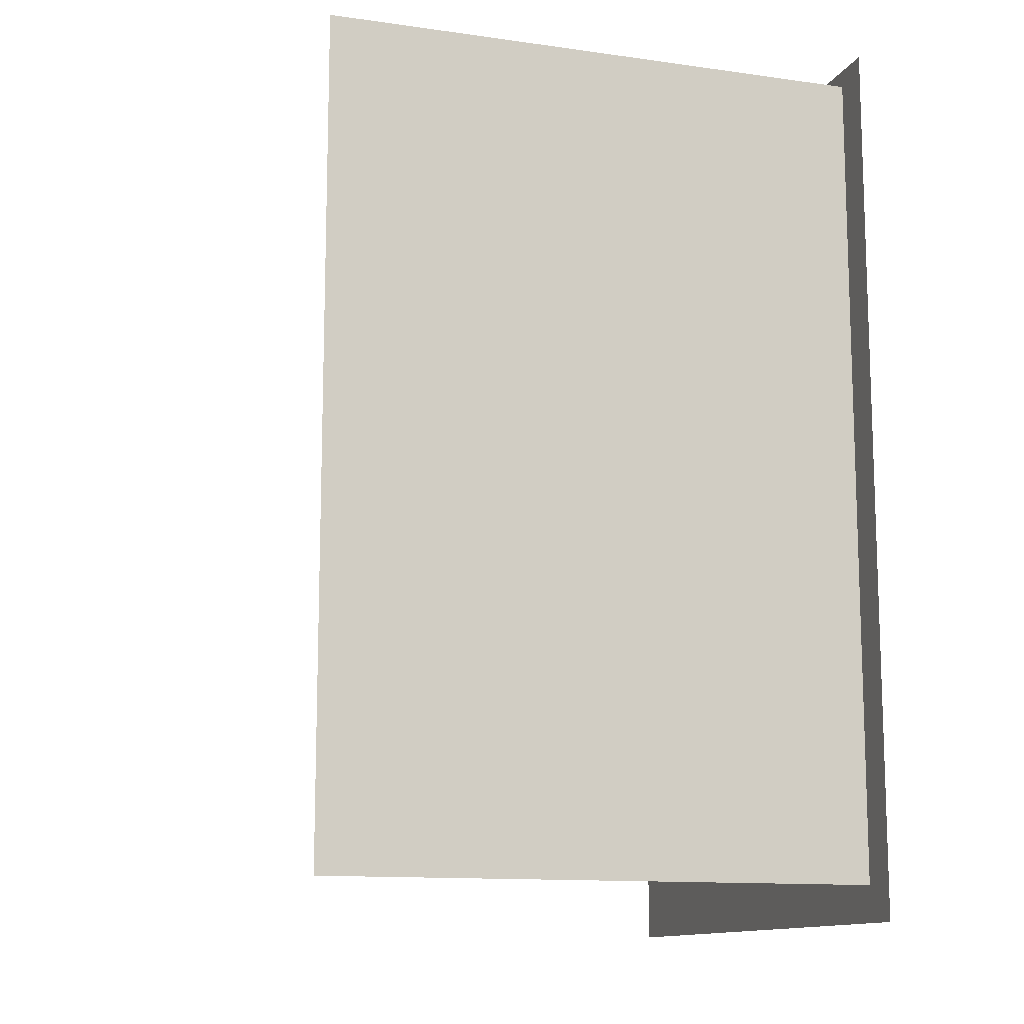
<metadata>
{"format":"obj","ext":"obj","renderer":"f3d","projection":"perspective","resolution":1024,"background":"white","views":[{"elev":-12.4,"azim":-108.4,"up":"+Z"}]}
</metadata>
<code>
v -0.2268 -0.1992 0.353
v 0.2602 -0.2061 0.353
v 0.2602 -0.1992 0.353
v 0.2549 -0.2113 0.353
v 0.2602 -0.2015 0.3127
v 0.2602 -0.1992 0.3127
v 0.2494 -0.2161 0.353
v 0.255 -0.2113 -0.353
v 0.2602 -0.2061 0.316
v -0.2268 -0.1992 0.3333
v 0.2435 -0.2205 0.353
v 0.2494 -0.2161 -0.353
v 0.2602 -0.2061 0.3127
v -0.2268 -0.1992 0.3127
v 0.2374 -0.2245 0.353
v 0.2435 -0.2205 -0.353
v -0.2268 -0.1947 -0.353
v 0.2602 -0.2015 -0.2988
v 0.2298 -0.2015 0.3127
v 0.2309 -0.2281 0.353
v 0.2374 -0.2245 -0.353
v 0.2602 -0.2061 -0.2988
v 0.2602 -0.1947 -0.353
v 0.06382 -0.206 0.3127
v 0.2298 -0.1992 0.3127
v 0.2298 -0.2015 -0.03897
v -0.2268 -0.2061 0.3127
v -0.2268 -0.206 0.3333
v -0.2271 -0.2034 -0.353
v -0.2268 -0.206 0.353
v 0.1814 -0.2401 0.353
v 0.2243 -0.2313 0.353
v 0.2309 -0.2281 -0.353
v 0.2602 -0.2061 -0.353
v -0.2268 -0.1947 -0.2988
v 0.2298 -0.206 0.3127
v 0.2298 -0.2015 -0.2988
v -0.2268 -0.214 0.3127
v -0.2271 -0.2034 0.353
v 0.1887 -0.2399 0.353
v -0.2272 -0.2087 0.353
v -0.2268 -0.206 -0.2988
v 0.2174 -0.2339 0.353
v 0.2243 -0.2313 -0.353
v 0.2298 -0.1947 -0.2988
v 0.2602 -0.1947 -0.2988
v 0.06382 -0.214 0.3127
v -0.2282 -0.2009 -0.353
v 0.196 -0.2391 0.353
v 0.1814 -0.2401 -0.353
v -0.2282 -0.2112 0.353
v -0.2268 -0.2061 -0.353
v 0.2104 -0.2362 0.353
v 0.2174 -0.2339 -0.353
v -0.2268 -0.2061 -0.353
v -0.2282 -0.2009 0.353
v 0.2033 -0.2379 0.353
v 0.1887 -0.2399 -0.353
v -0.2507 -0.2401 -0.353
v -0.2298 -0.2133 0.353
v -0.2415 -0.2255 -0.353
v -0.237 -0.206 -0.353
v 0.2104 -0.2362 -0.353
v 0.07066 -0.2015 -0.2988
v -0.2506 -0.2401 0.353
v -0.2472 -0.2061 0.353
v -0.2507 -0.206 0.353
v -0.237 -0.1958 0.353
v -0.2344 -0.1962 -0.353
v -0.237 -0.1958 -0.353
v -0.2424 -0.2183 -0.353
v -0.2506 -0.2061 -0.353
v -0.2298 -0.1988 -0.353
v -0.2298 -0.1988 0.353
v 0.196 -0.2391 -0.353
v -0.2424 -0.2278 -0.353
v -0.2411 -0.2231 -0.353
v 0.2033 -0.2379 -0.353
v 0.07065 -0.214 -0.2988
v -0.2268 -0.214 -0.2988
v -0.2469 -0.2087 0.353
v -0.2344 -0.2159 0.353
v -0.237 -0.2163 0.353
v -0.2397 -0.2159 0.353
v -0.2344 -0.1962 0.353
v -0.2415 -0.2206 -0.353
v -0.2439 -0.2164 -0.353
v -0.2319 -0.1972 -0.353
v -0.2319 -0.2149 0.353
v -0.2319 -0.1972 0.353
v -0.2439 -0.2298 -0.353
v -0.2482 -0.2139 -0.353
v -0.2507 -0.2136 -0.353
v -0.2459 -0.2112 0.353
v -0.2421 -0.2149 0.353
v -0.2279 -0.1959 -0.353
v -0.2279 -0.1685 -0.3256
v -0.2279 -0.1959 0.353
v -0.2459 -0.2149 -0.353
v -0.2459 -0.2313 -0.353
v -0.2442 -0.2133 0.353
v -0.2279 0.2401 -0.353
v -0.2279 -0.1685 0.3256
v -0.2279 0.2401 0.353
v -0.2482 -0.2323 -0.353
v -0.2507 -0.2326 -0.353
v -0.2279 0.2037 -0.3256
v -0.2279 0.2037 0.3256
v 0.2601 -0.1993 0.353
v 0.2601 -0.206 0.353
v -0.2268 -0.1992 0.353
v 0.2549 -0.2112 0.353
v 0.2601 -0.2015 0.3127
v 0.2601 -0.1993 0.3127
v 0.2494 -0.216 0.353
v 0.2549 -0.2112 -0.353
v 0.2601 -0.206 0.316
v -0.2268 -0.1993 0.3333
v 0.2435 -0.2205 0.353
v 0.2494 -0.216 -0.353
v 0.2601 -0.206 0.3127
v 0.2298 -0.2015 0.3127
v -0.2268 -0.1993 0.3127
v -0.2268 -0.2061 0.3333
v 0.2373 -0.2245 0.353
v 0.2435 -0.2205 -0.353
v -0.2268 -0.1947 -0.353
v 0.2601 -0.2015 -0.2988
v 0.2298 -0.1992 0.3127
v -0.2268 -0.206 0.3127
v -0.2268 -0.2061 0.353
v 0.2309 -0.2281 0.353
v 0.2373 -0.2245 -0.353
v 0.2601 -0.206 -0.2988
v 0.2601 -0.1947 -0.353
v 0.06384 -0.2061 0.3127
v 0.2298 -0.2015 -0.03899
v -0.237 -0.206 0.353
v -0.237 -0.2061 0.353
v -0.2272 -0.2034 -0.353
v 0.1814 -0.2401 0.353
v -0.237 -0.2061 -0.353
v -0.1936 -0.206 0.3187
v -0.1936 -0.2061 0.3187
v 0.2243 -0.2312 0.353
v 0.2309 -0.2281 -0.353
v 0.2601 -0.206 -0.353
v -0.2268 -0.1947 -0.2988
v 0.2298 -0.2061 0.3127
v 0.2298 -0.2015 -0.2988
v 0.2298 -0.2061 0.09596
v -0.2268 -0.214 0.3127
v -0.2272 -0.2087 0.353
v -0.2272 -0.2034 0.353
v 0.1887 -0.2398 0.353
v -0.2268 -0.2061 -0.2988
v 0.2298 -0.206 0.316
v 0.2298 -0.2061 0.316
v 0.2174 -0.2339 0.353
v 0.2243 -0.2312 -0.353
v 0.2298 -0.1947 -0.2988
v 0.2601 -0.1947 -0.2988
v 0.2298 -0.206 0.09593
v 0.07065 -0.2015 -0.03896
v 0.07069 -0.2015 -0.039
v 0.2298 -0.214 -0.039
v 0.06385 -0.214 0.3127
v -0.2472 -0.2061 0.353
v -0.237 -0.1958 -0.353
v -0.2282 -0.2112 0.353
v -0.2282 -0.201 0.353
v -0.2282 -0.201 -0.353
v 0.196 -0.2391 0.353
v 0.1814 -0.2401 -0.353
v 0.2104 -0.2361 0.353
v 0.2174 -0.2339 -0.353
v 0.06381 -0.206 0.09592
v 0.06385 -0.2061 0.09596
v 0.07069 -0.2015 -0.2988
v 0.2298 -0.214 -0.03896
v 0.2298 -0.214 0.09596
v 0.06382 -0.214 0.09593
v 0.06385 -0.214 0.09596
v -0.2268 -0.214 -0.2988
v -0.2506 -0.2061 0.353
v -0.237 -0.2163 0.353
v -0.2397 -0.1962 0.353
v -0.2397 -0.1962 0.353
v -0.237 -0.1959 0.353
v -0.2506 -0.2061 -0.353
v -0.2344 -0.1962 -0.353
v -0.2298 -0.2133 0.353
v -0.2298 -0.1988 0.353
v 0.2033 -0.2378 0.353
v 0.1887 -0.2398 -0.353
v -0.2506 -0.2401 -0.353
v -0.2415 -0.2255 -0.353
v 0.2104 -0.2361 -0.353
v 0.0707 -0.214 -0.2988
v 0.07066 -0.214 -0.03897
v 0.07068 -0.214 -0.03899
v 0.2298 -0.214 0.09592
v -0.2506 -0.2401 0.353
v -0.2483 0.1987 0.353
v -0.2482 0.1987 0.353
v -0.2344 -0.2159 0.353
v -0.2397 -0.2159 0.353
v -0.2421 -0.1972 0.353
v -0.2421 -0.1972 0.353
v -0.228 -0.1958 0.353
v -0.2344 -0.1962 0.353
v -0.2371 0.231 -0.353
v -0.237 0.231 -0.353
v -0.2424 -0.2183 -0.353
v -0.2319 -0.1972 -0.353
v -0.2319 -0.2149 0.353
v -0.2298 -0.1989 -0.353
v -0.2319 -0.1972 0.353
v 0.196 -0.2391 -0.353
v -0.2424 -0.2278 -0.353
v -0.2411 -0.2231 -0.353
v 0.2033 -0.2378 -0.353
v -0.2506 -0.2136 -0.353
v -0.2507 0.1744 0.353
v -0.2506 0.1744 0.353
v -0.2469 -0.2087 0.353
v -0.2472 0.2035 0.353
v -0.2472 0.2035 0.353
v -0.2491 0.1939 0.353
v -0.2491 0.1939 0.353
v -0.2421 -0.2149 0.353
v -0.2392 0.2266 0.353
v -0.2391 0.2266 0.353
v -0.2412 0.2221 0.353
v -0.2411 0.2221 0.353
v -0.2442 -0.1988 0.353
v -0.2442 -0.1988 0.353
v -0.228 -0.1958 -0.353
v -0.237 0.2401 0.353
v -0.237 0.2401 0.353
v -0.2392 0.2266 -0.353
v -0.2391 0.2266 -0.353
v -0.2415 -0.2206 -0.353
v -0.2439 -0.2164 -0.353
v -0.2507 -0.2326 0.353
v -0.2506 -0.2326 0.353
v -0.2439 -0.2298 -0.353
v -0.2507 -0.2136 0.353
v -0.2506 -0.2136 0.353
v -0.2482 -0.2139 -0.353
v -0.2507 0.1744 -0.353
v -0.2506 0.1744 -0.353
v -0.2506 0.1793 0.353
v -0.2505 0.1793 0.353
v -0.2459 -0.2112 0.353
v -0.2469 -0.2034 0.353
v -0.2469 -0.2034 0.353
v -0.2483 0.1987 -0.353
v -0.2482 0.1987 -0.353
v -0.2491 0.1939 -0.353
v -0.2491 0.1939 -0.353
v -0.2498 0.1891 0.353
v -0.2497 0.1891 0.353
v -0.2442 -0.2133 0.353
v -0.2371 0.231 0.353
v -0.237 0.231 0.353
v -0.2429 0.2176 0.353
v -0.2429 0.2176 0.353
v -0.2459 -0.2009 0.353
v -0.2459 -0.2009 0.353
v -0.228 0.2401 -0.353
v -0.228 -0.1685 -0.3257
v -0.228 0.2401 0.353
v -0.2412 0.2221 -0.353
v -0.2411 0.2221 -0.353
v -0.237 0.2401 -0.353
v -0.237 0.2401 -0.353
v -0.2459 -0.2149 -0.353
v -0.2506 -0.2326 -0.353
v -0.2459 -0.2313 -0.353
v -0.2531 -0.2139 0.353
v -0.2531 -0.2139 0.353
v -0.2506 0.1793 -0.353
v -0.2505 0.1793 -0.353
v -0.2503 0.1842 0.353
v -0.2502 0.1842 0.353
v -0.246 0.2083 0.353
v -0.2459 0.2083 0.353
v -0.2472 0.2035 -0.353
v -0.2472 0.2035 -0.353
v -0.2498 0.1891 -0.353
v -0.2497 0.1891 -0.353
v -0.2429 0.2176 -0.353
v -0.2429 0.2176 -0.353
v -0.2446 0.213 0.353
v -0.2445 0.2129 0.353
v -0.228 -0.1685 0.3257
v -0.2531 -0.2323 -0.353
v -0.2531 -0.2322 -0.353
v -0.2482 -0.2323 -0.353
v -0.2531 -0.2139 -0.353
v -0.2531 -0.2139 -0.353
v -0.2503 0.1842 -0.353
v -0.2502 0.1842 -0.353
v -0.2531 -0.2323 0.353
v -0.2531 -0.2322 0.353
v -0.2446 0.213 -0.353
v -0.2445 0.2129 -0.353
v -0.228 0.2037 -0.3257
v -0.237 -0.1685 0.3256
v -0.237 -0.1685 0.3257
v -0.228 0.2037 0.3257
v -0.2554 -0.2148 0.353
v -0.2554 -0.2149 0.353
v -0.246 0.2083 -0.353
v -0.2459 0.2083 -0.353
v -0.237 0.2036 -0.3256
v -0.237 0.2037 -0.3257
v -0.237 -0.1685 -0.3256
v -0.237 -0.1685 -0.3257
v -0.2554 -0.2313 -0.353
v -0.2554 -0.2313 -0.353
v -0.2554 -0.2148 -0.353
v -0.2554 -0.2149 -0.353
v -0.2554 -0.2313 0.353
v -0.2554 -0.2313 0.353
v -0.237 0.2036 0.3256
v -0.237 0.2037 0.3257
v -0.2574 -0.2163 0.353
v -0.2573 -0.2164 0.353
v -0.2574 -0.2298 -0.353
v -0.2573 -0.2298 -0.353
v -0.2574 -0.2163 -0.353
v -0.2573 -0.2164 -0.353
v -0.2574 -0.2298 0.353
v -0.2573 -0.2298 0.353
v -0.2589 -0.2183 -0.353
v -0.2589 -0.2183 -0.353
v -0.2589 -0.2183 0.353
v -0.2589 -0.2183 0.353
v -0.2589 -0.2278 0.353
v -0.2589 -0.2278 0.353
v -0.2589 -0.2278 -0.353
v -0.2589 -0.2278 -0.353
v -0.2599 -0.2206 -0.353
v -0.2598 -0.2206 -0.353
v -0.2598 -0.2255 -0.353
v -0.2598 -0.2255 -0.353
v -0.2598 -0.2206 0.353
v -0.2598 -0.2206 0.353
v -0.2599 -0.2255 0.353
v -0.2598 -0.2255 0.353
v -0.2602 -0.2231 -0.353
v -0.2601 -0.2231 -0.353
v -0.2602 -0.2231 0.353
v -0.2601 -0.2231 0.353
v -0.2319 -0.1972 0.3238
v -0.2319 -0.1972 -0.3257
v -0.2319 0.2361 0.3238
v -0.232 -0.1972 0.3238
v -0.232 0.2361 0.3238
v -0.232 -0.1972 -0.3257
v -0.2319 0.2361 -0.3257
v -0.232 0.2361 -0.3257
v 0.2601 -0.214 0.353
v 0.2601 -0.214 -0.353
v -0.231 -0.214 0.353
v 0.2601 -0.214 0.353
v -0.231 -0.214 0.353
v 0.2601 -0.214 -0.353
v -0.231 -0.214 -0.353
v -0.231 -0.214 -0.353
v -0.2507 -0.1109 -0.1359
v -0.2507 -0.1109 0.07078
v -0.2507 0.1389 -0.1359
v -0.2506 -0.1109 -0.1359
v -0.2506 0.1389 -0.1359
v -0.2506 -0.1109 0.07078
v -0.2507 0.1389 0.07078
v -0.2506 0.1389 0.07078
g mesh1-geometry-0
f 1 2 3
f 2 1 4
f 2 5 3
f 6 1 3
f 4 1 7
f 8 2 4
f 9 5 2
f 3 5 6
f 1 6 10
f 7 1 11
f 12 4 7
f 2 8 9
f 4 12 8
f 5 9 13
f 10 6 14
f 11 1 15
f 16 7 11
f 7 16 12
f 9 8 13
f 17 8 12
f 13 18 5
f 18 19 5
f 15 1 20
f 21 11 15
f 11 21 16
f 17 12 16
f 13 8 22
f 23 8 17
f 18 13 22
f 19 24 25
f 19 18 26
f 25 24 14
f 14 24 27
f 28 29 30
f 31 1 30
f 27 29 28
f 20 1 32
f 33 15 20
f 15 33 21
f 17 16 21
f 22 8 34
f 8 23 34
f 35 23 17
f 22 23 18
f 24 19 36
f 26 18 37
f 24 38 27
f 30 29 39
f 40 1 31
f 31 30 41
f 42 29 27
f 32 1 43
f 44 20 32
f 20 44 33
f 17 21 33
f 23 22 34
f 45 23 35
f 18 23 46
f 18 45 37
f 38 24 47
f 48 39 29
f 49 1 40
f 50 40 31
f 31 41 51
f 29 42 52
f 43 1 53
f 54 32 43
f 32 54 44
f 17 33 44
f 23 45 46
f 35 37 45
f 17 50 55
f 45 18 46
f 39 48 56
f 57 1 49
f 58 49 40
f 40 50 58
f 31 59 50
f 31 51 60
f 55 61 62
f 53 1 57
f 63 43 53
f 43 63 54
f 17 44 54
f 37 35 64
f 17 58 50
f 59 55 50
f 65 66 67
f 68 69 70
f 62 71 72
f 73 56 48
f 56 73 74
f 75 57 49
f 49 58 75
f 59 31 65
f 31 60 65
f 55 76 61
f 62 61 77
f 78 53 57
f 53 78 63
f 17 54 63
f 64 35 79
f 79 35 80
f 17 75 58
f 55 59 76
f 65 81 66
f 65 82 83
f 65 83 84
f 69 68 85
f 71 62 86
f 72 71 87
f 85 88 69
f 65 60 89
f 73 90 74
f 57 75 78
f 86 62 77
f 17 63 78
f 17 78 75
f 76 59 91
f 72 92 93
f 65 94 81
f 65 89 82
f 65 84 95
f 96 97 98
f 88 85 90
f 72 87 99
f 90 73 88
f 91 59 100
f 72 99 92
f 65 101 94
f 65 95 101
f 97 96 102
f 103 98 97
f 98 103 104
f 105 59 106
f 100 59 105
f 97 102 107
f 104 103 108
f 104 108 102
f 107 102 108
g mesh1-geometry-1
f 109 110 111
f 112 111 110
f 109 113 110
f 109 111 114
f 115 111 112
f 112 110 116
f 110 113 117
f 114 113 109
f 118 114 111
f 119 111 115
f 115 112 120
f 117 116 110
f 116 120 112
f 121 117 113
f 113 114 122
f 123 114 118
f 28 1 10
f 118 111 124
f 125 111 119
f 119 115 126
f 120 126 115
f 121 116 117
f 120 116 127
f 113 128 121
f 129 122 114
f 113 122 128
f 27 10 14
f 123 118 130
f 1 28 30
f 131 124 111
f 10 27 28
f 124 130 118
f 132 111 125
f 125 119 133
f 126 133 119
f 126 120 127
f 134 116 121
f 127 116 135
f 134 121 128
f 129 136 122
f 137 128 122
f 123 136 129
f 130 136 123
f 28 138 30
f 131 139 124
f 131 140 124
f 131 111 141
f 62 28 130
f 27 124 142
f 124 140 130
f 143 130 28
f 124 27 144
f 145 111 132
f 132 125 146
f 133 146 125
f 133 126 127
f 147 116 134
f 147 135 116
f 127 135 148
f 128 135 134
f 149 122 136
f 150 128 137
f 122 151 137
f 130 152 136
f 138 28 62
f 142 124 139
f 139 41 30
f 131 153 138
f 39 139 30
f 131 138 154
f 154 140 131
f 141 111 155
f 153 131 141
f 62 130 42
f 156 27 142
f 130 140 156
f 130 143 157
f 158 144 27
f 159 111 145
f 145 132 160
f 146 160 132
f 146 133 127
f 147 134 135
f 148 135 161
f 55 35 17
f 127 148 52
f 162 135 128
f 149 151 122
f 163 24 36
f 149 136 151
f 150 161 128
f 37 164 26
f 137 165 150
f 137 151 166
f 130 157 36
f 149 158 27
f 167 136 152
f 130 156 152
f 62 66 138
f 139 168 142
f 169 139 62
f 142 138 70
f 41 139 51
f 170 138 153
f 139 39 56
f 171 154 138
f 140 154 172
f 155 111 173
f 141 155 174
f 170 153 141
f 62 42 55
f 52 156 142
f 55 156 140
f 175 111 159
f 159 145 176
f 160 176 145
f 160 146 127
f 162 161 135
f 161 150 148
f 35 55 156
f 42 52 148
f 52 174 127
f 162 128 161
f 24 163 177
f 178 151 136
f 164 37 64
f 179 150 165
f 164 180 26
f 137 166 165
f 181 166 151
f 24 182 47
f 167 183 136
f 47 80 38
f 152 184 167
f 184 152 156
f 66 62 67
f 185 142 168
f 83 139 66
f 168 138 186
f 139 187 66
f 168 188 138
f 139 169 189
f 68 70 138
f 72 70 62
f 142 169 190
f 69 62 70
f 169 142 191
f 51 139 60
f 192 138 170
f 171 172 154
f 139 56 74
f 193 171 138
f 29 62 48
f 172 142 140
f 173 111 194
f 155 173 195
f 195 174 155
f 174 196 141
f 192 170 141
f 142 197 52
f 62 29 55
f 52 140 142
f 194 111 175
f 175 159 198
f 176 198 159
f 176 160 127
f 179 148 150
f 174 195 127
f 174 52 196
f 163 182 177
f 178 183 151
f 182 24 177
f 178 136 183
f 79 164 64
f 179 165 199
f 180 164 200
f 201 165 166
f 180 182 202
f 181 183 166
f 182 163 202
f 181 151 183
f 80 47 182
f 183 167 184
f 67 62 72
f 72 142 185
f 185 168 203
f 66 204 67
f 185 205 168
f 82 139 83
f 186 138 206
f 83 66 84
f 207 168 186
f 187 139 189
f 68 138 188
f 66 187 208
f 209 188 168
f 169 191 189
f 70 98 189
f 68 210 169
f 139 85 189
f 68 211 138
f 70 72 212
f 213 190 169
f 190 214 142
f 88 62 69
f 191 142 215
f 60 139 89
f 216 138 192
f 172 171 217
f 193 217 171
f 139 74 90
f 218 193 138
f 48 62 73
f 217 142 172
f 173 194 219
f 219 195 173
f 203 141 196
f 203 192 141
f 197 220 52
f 221 197 142
f 194 175 222
f 198 222 175
f 198 176 127
f 199 148 179
f 184 148 199
f 195 219 127
f 220 196 52
f 164 79 200
f 201 199 165
f 200 182 180
f 166 183 201
f 80 182 200
f 201 183 184
f 93 67 72
f 190 185 223
f 224 72 67
f 185 190 225
f 168 226 203
f 66 227 204
f 205 228 168
f 67 204 229
f 230 205 185
f 89 139 82
f 206 138 216
f 186 206 203
f 84 66 95
f 231 168 207
f 207 186 203
f 189 232 187
f 188 233 68
f 187 234 208
f 209 235 188
f 66 208 236
f 237 209 168
f 211 189 191
f 98 70 96
f 238 169 210
f 98 239 189
f 68 240 210
f 139 90 85
f 211 218 138
f 212 72 241
f 242 190 213
f 243 142 214
f 244 214 190
f 73 62 88
f 215 142 217
f 191 215 211
f 216 192 203
f 193 218 217
f 222 219 194
f 245 59 65
f 203 196 246
f 86 61 76
f 220 197 243
f 61 86 77
f 221 243 197
f 221 142 243
f 222 198 127
f 80 200 79
f 199 201 184
f 219 222 127
f 247 196 220
f 67 93 248
f 249 223 185
f 223 250 190
f 72 224 251
f 252 225 190
f 67 253 224
f 225 254 185
f 226 255 203
f 94 66 81
f 226 168 255
f 256 227 66
f 168 228 257
f 227 258 204
f 205 259 228
f 204 260 229
f 230 261 205
f 67 229 262
f 263 230 185
f 206 216 203
f 95 66 101
f 264 168 231
f 231 207 203
f 189 265 232
f 233 266 68
f 187 232 234
f 235 233 188
f 208 234 267
f 268 235 209
f 208 267 236
f 237 268 209
f 66 236 269
f 270 237 168
f 70 102 96
f 238 271 169
f 210 272 238
f 239 98 104
f 273 210 240
f 218 211 215
f 241 72 274
f 275 190 242
f 241 265 212
f 213 266 242
f 102 70 276
f 277 169 271
f 212 239 276
f 277 240 213
f 86 76 71
f 214 220 243
f 71 91 87
f 244 247 214
f 278 244 190
f 215 217 218
f 59 245 106
f 279 246 196
f 280 196 247
f 71 76 91
f 247 220 214
f 223 281 248
f 249 282 93
f 106 248 93
f 223 249 279
f 250 278 190
f 92 106 93
f 223 279 250
f 253 251 224
f 225 252 254
f 283 72 251
f 252 190 284
f 67 285 253
f 254 286 185
f 255 264 203
f 101 66 94
f 255 168 264
f 281 246 248
f 249 245 282
f 248 106 245
f 246 279 249
f 256 287 227
f 228 288 257
f 66 269 256
f 257 270 168
f 258 227 289
f 290 228 259
f 260 204 258
f 259 205 261
f 291 229 260
f 261 230 292
f 229 291 262
f 263 292 230
f 67 262 285
f 286 263 185
f 264 231 203
f 265 241 232
f 233 242 266
f 232 274 234
f 235 275 233
f 234 293 267
f 268 294 235
f 236 267 295
f 296 268 237
f 236 295 269
f 270 296 237
f 271 238 272
f 272 210 297
f 273 297 210
f 102 239 104
f 273 240 271
f 239 212 265
f 266 213 240
f 274 72 293
f 294 190 275
f 274 232 241
f 242 233 275
f 239 102 276
f 277 271 240
f 87 91 100
f 280 247 244
f 87 100 99
f 278 280 244
f 246 298 106
f 279 299 245
f 279 196 300
f 300 196 280
f 281 223 301
f 302 93 282
f 298 93 106
f 279 223 299
f 99 105 92
f 250 300 278
f 92 105 106
f 279 300 250
f 251 253 283
f 284 254 252
f 303 72 283
f 284 190 304
f 285 283 253
f 254 284 286
f 246 281 305
f 306 282 245
f 269 287 256
f 257 288 270
f 287 289 227
f 228 290 288
f 289 72 258
f 259 190 290
f 258 72 260
f 261 190 259
f 260 72 291
f 292 190 261
f 303 262 291
f 292 263 304
f 262 303 285
f 286 304 263
f 293 234 274
f 275 235 294
f 307 267 293
f 294 268 308
f 267 307 295
f 296 308 268
f 269 295 287
f 288 296 270
f 309 271 272
f 97 310 103
f 297 311 272
f 312 297 273
f 271 312 273
f 293 72 307
f 308 190 294
f 99 100 105
f 300 280 278
f 298 246 305
f 306 245 299
f 223 298 301
f 302 299 93
f 301 313 281
f 282 314 302
f 291 72 303
f 304 190 292
f 283 285 303
f 304 286 284
f 305 281 313
f 314 282 306
f 289 287 315
f 316 288 290
f 315 72 289
f 290 190 316
f 315 295 307
f 308 296 316
f 295 315 287
f 288 316 296
f 312 271 309
f 317 97 107
f 309 272 318
f 310 97 319
f 320 272 311
f 310 108 103
f 297 312 311
f 307 72 315
f 316 190 308
f 305 321 298
f 299 322 306
f 301 298 321
f 322 299 302
f 313 301 323
f 324 302 314
f 305 313 325
f 326 314 306
f 108 317 107
f 309 318 312
f 97 317 319
f 320 318 272
f 317 310 319
f 320 311 318
f 108 310 327
f 328 311 312
f 321 305 325
f 326 306 322
f 301 321 323
f 324 322 302
f 323 329 313
f 314 330 324
f 325 313 329
f 330 314 326
f 317 108 327
f 328 312 318
f 310 317 327
f 328 318 311
f 325 331 321
f 322 332 326
f 323 321 331
f 332 322 324
f 329 323 333
f 334 324 330
f 325 329 335
f 336 330 326
f 331 325 335
f 336 326 332
f 323 331 333
f 334 332 324
f 337 329 333
f 334 330 338
f 335 329 339
f 340 330 336
f 341 331 335
f 336 332 342
f 333 331 343
f 344 332 334
f 329 337 339
f 340 338 330
f 333 343 337
f 338 344 334
f 335 339 341
f 342 340 336
f 331 341 343
f 344 342 332
f 345 339 337
f 338 340 346
f 337 343 347
f 348 344 338
f 341 339 349
f 350 340 342
f 351 343 341
f 342 344 352
f 339 345 349
f 350 346 340
f 337 347 345
f 346 348 338
f 343 351 347
f 348 352 344
f 341 349 351
f 352 350 342
f 353 349 345
f 346 350 354
f 345 347 353
f 354 348 346
f 355 347 351
f 352 348 356
f 351 349 355
f 356 350 352
f 349 353 355
f 356 354 350
f 347 355 353
f 354 356 348
g mesh1-geometry-2
f 19 6 5
f 6 19 25
f 26 163 19
f 19 163 36
f 180 163 26
f 38 42 27
f 163 180 202
f 42 38 80
g mesh2-geometry-0
f 357 358 359
f 360 361 362
f 363 359 358
f 364 362 361
g mesh3-geometry-0
f 365 366 367
f 368 369 370
f 371 367 366
f 372 370 369
g mesh4-geometry-0
f 373 374 375
f 376 377 378
f 379 375 374
f 380 378 377

</code>
